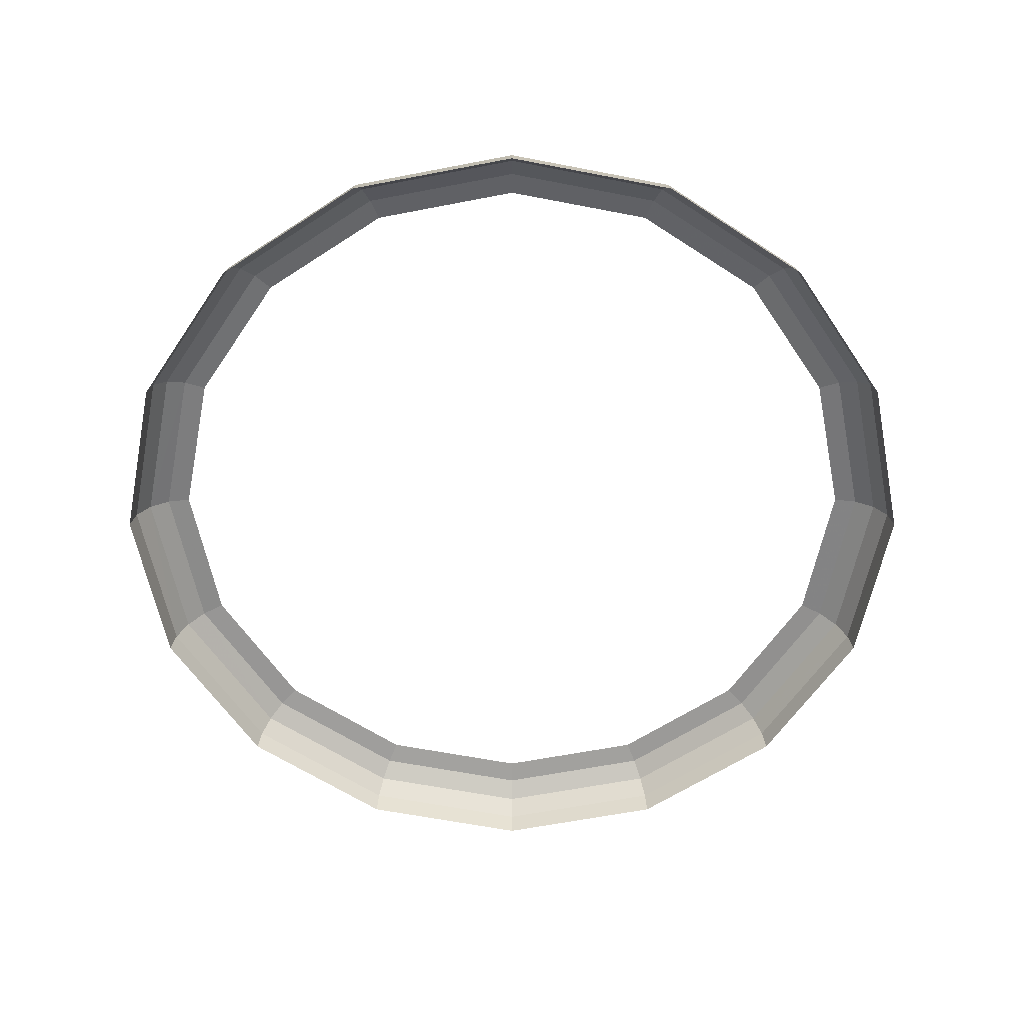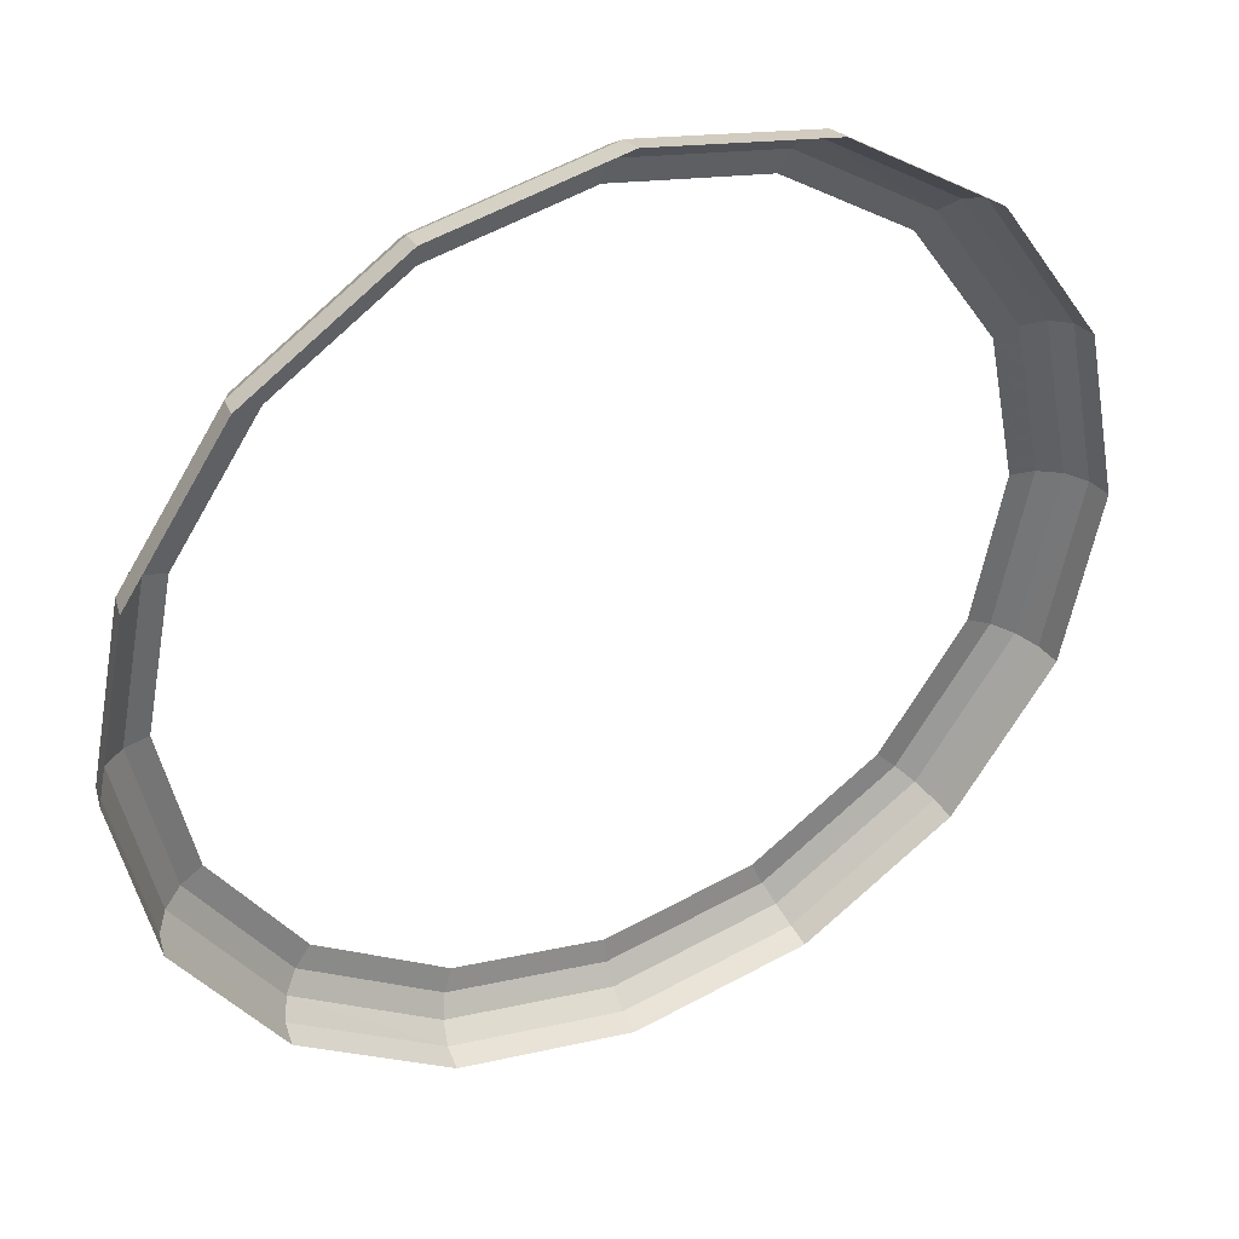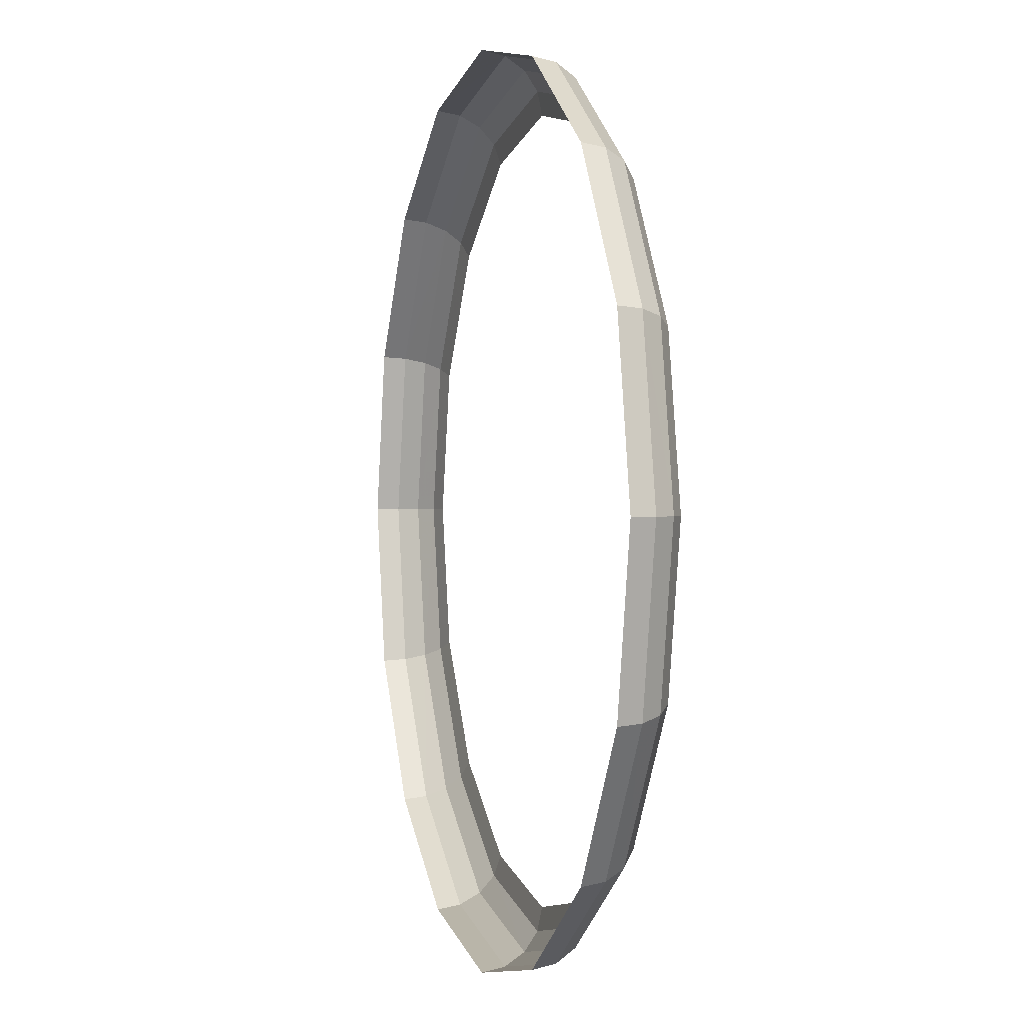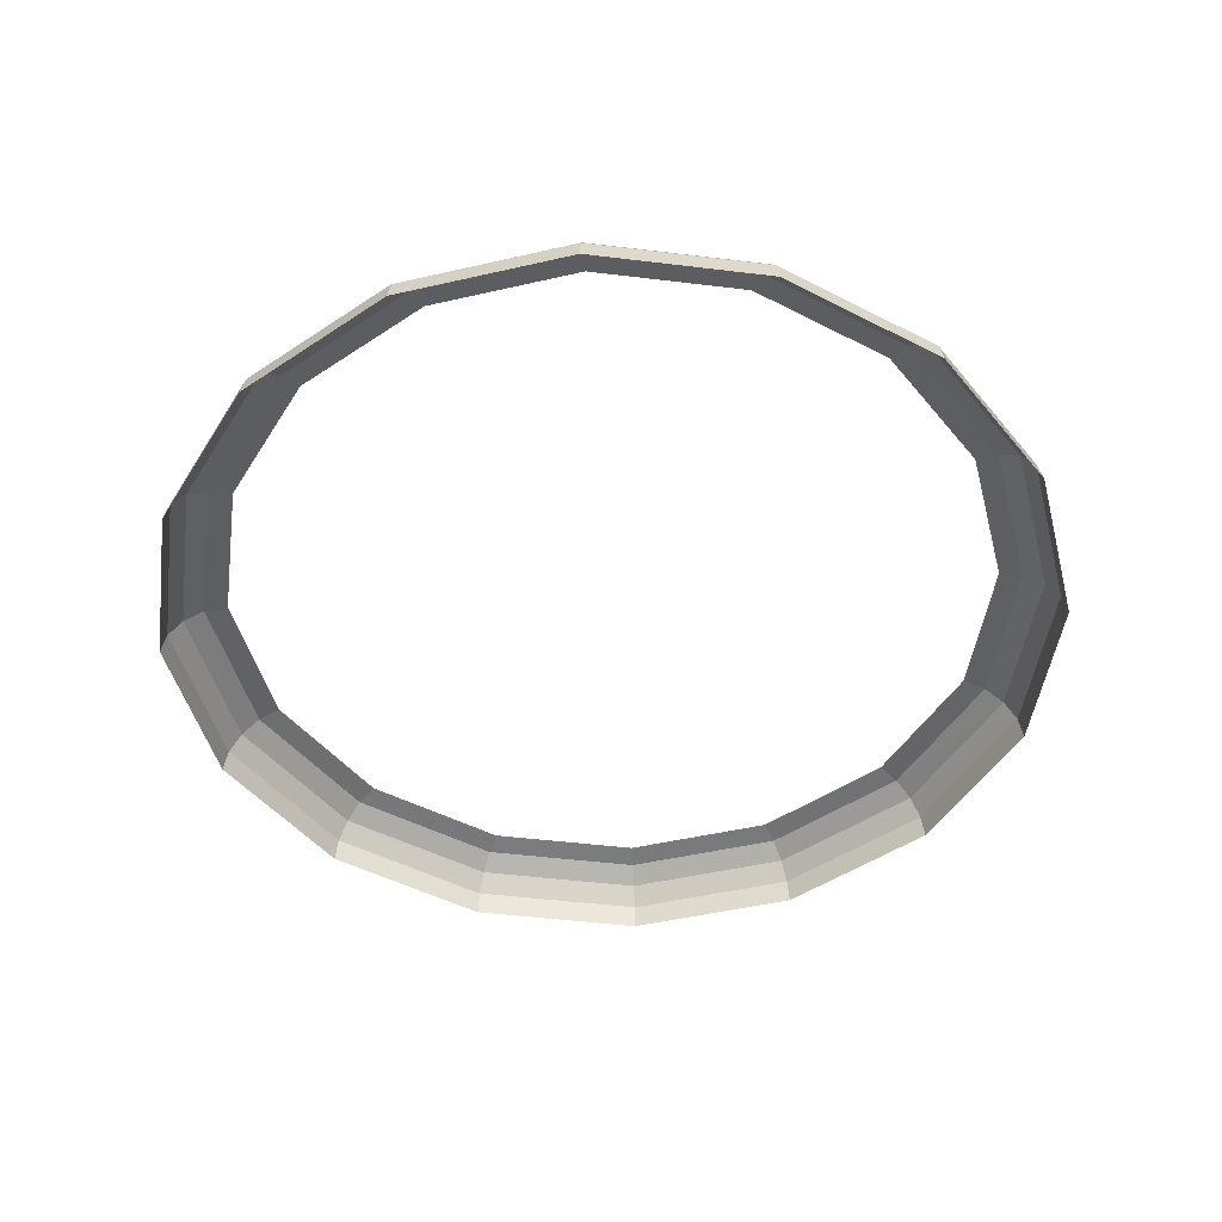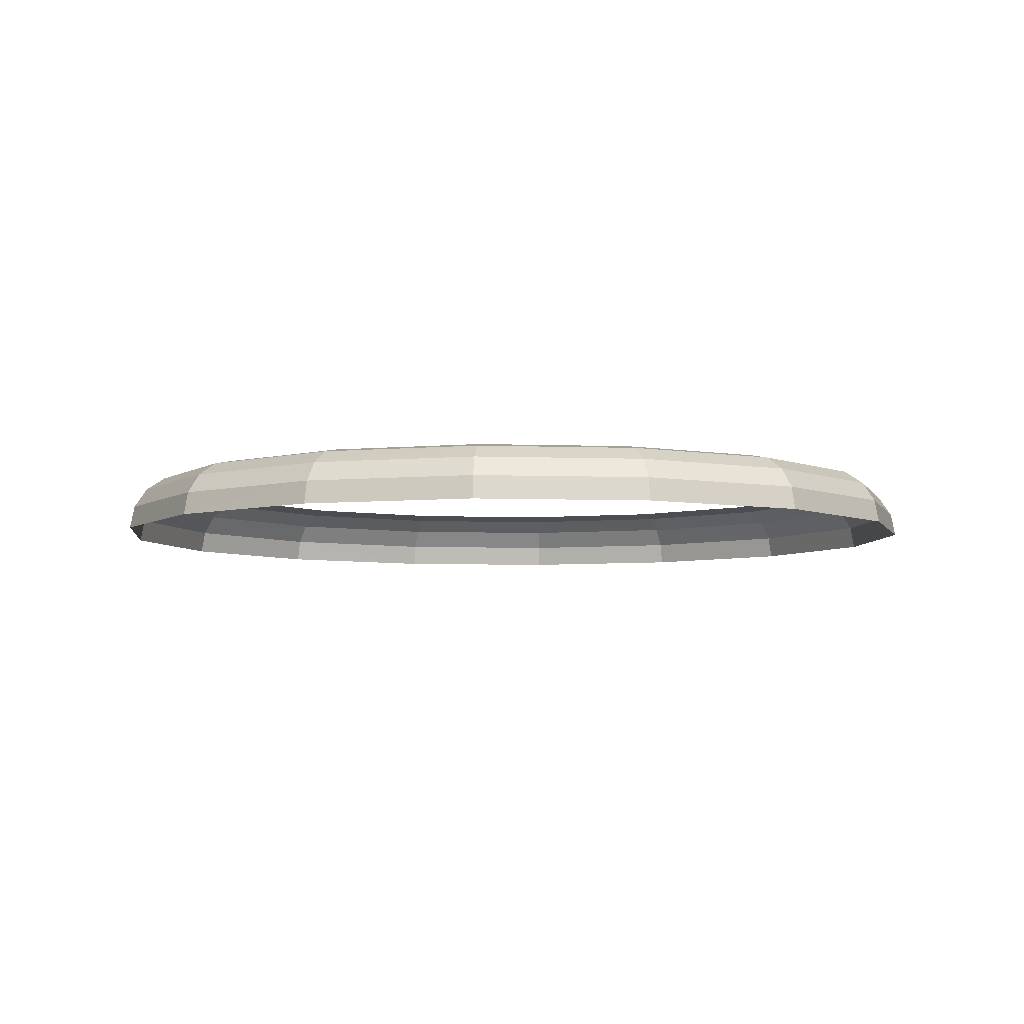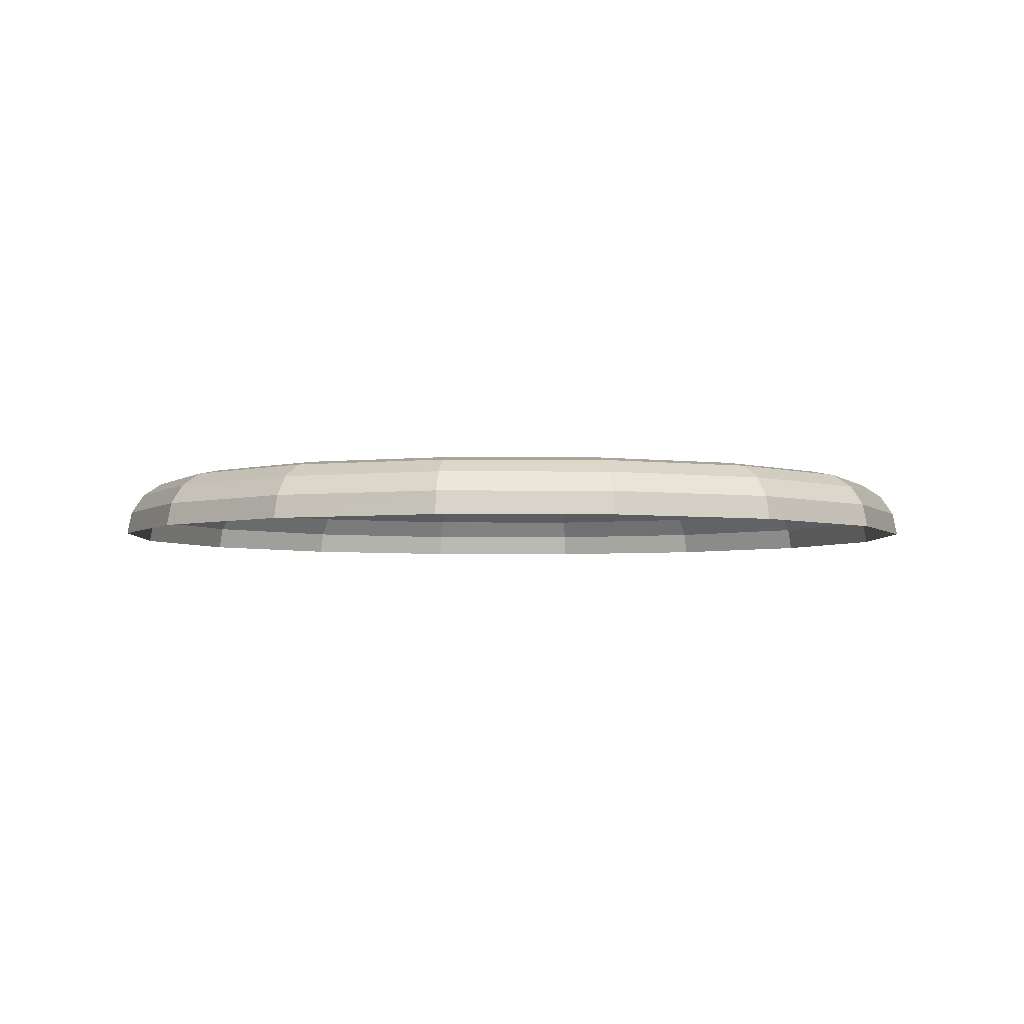
<metadata>
{"format":"obj","ext":"obj","renderer":"f3d","projection":"perspective","resolution":1024,"background":"white","views":[{"elev":-61.1,"azim":45.0,"up":"+Y"},{"elev":38.6,"azim":-26.2,"up":"+Z"},{"elev":0.5,"azim":73.9,"up":"+Z"},{"elev":-47.2,"azim":-154.1,"up":"+Y"},{"elev":-5.6,"azim":94.9,"up":"+Y"},{"elev":-3.7,"azim":77.1,"up":"+Y"}]}
</metadata>
<code>
v 0.05 0.007895 0
v 0.04619 0.007895 0.01913
v 0.04899 0.007295 0.02029
v 0.05302 0.007295 0
v 0.05302 0.007295 0
v 0.04899 0.007295 0.02029
v 0.05135 0.00558 0.02127
v 0.05558 0.00558 0
v 0.05558 0.00558 0
v 0.05135 0.00558 0.02127
v 0.05294 0.00302 0.02193
v 0.05729 0.00302 0
v 0.05729 0.00302 0
v 0.05294 0.00302 0.02193
v 0.05349 0 0.02216
v 0.0579 0 0
v 0.04619 0.007895 0.01913
v 0.03535 0.007895 0.03535
v 0.03749 0.007295 0.03749
v 0.04899 0.007295 0.02029
v 0.04899 0.007295 0.02029
v 0.03749 0.007295 0.03749
v 0.0393 0.00558 0.0393
v 0.05135 0.00558 0.02127
v 0.05135 0.00558 0.02127
v 0.0393 0.00558 0.0393
v 0.04052 0.00302 0.04052
v 0.05294 0.00302 0.02193
v 0.05294 0.00302 0.02193
v 0.04052 0.00302 0.04052
v 0.04093 0 0.04093
v 0.05349 0 0.02216
v 0.03535 0.007895 0.03535
v 0.01913 0.007895 0.04619
v 0.02029 0.007295 0.04899
v 0.03749 0.007295 0.03749
v 0.03749 0.007295 0.03749
v 0.02029 0.007295 0.04899
v 0.02127 0.00558 0.05135
v 0.0393 0.00558 0.0393
v 0.0393 0.00558 0.0393
v 0.02127 0.00558 0.05135
v 0.02193 0.00302 0.05294
v 0.04052 0.00302 0.04052
v 0.04052 0.00302 0.04052
v 0.02193 0.00302 0.05294
v 0.02216 0 0.05349
v 0.04093 0 0.04093
v 0.01913 0.007895 0.04619
v 0 0.007895 0.05
v 0 0.007295 0.05302
v 0.02029 0.007295 0.04899
v 0.02029 0.007295 0.04899
v 0 0.007295 0.05302
v 0 0.00558 0.05558
v 0.02127 0.00558 0.05135
v 0.02127 0.00558 0.05135
v 0 0.00558 0.05558
v 0 0.00302 0.05729
v 0.02193 0.00302 0.05294
v 0.02193 0.00302 0.05294
v 0 0.00302 0.05729
v 0 0 0.0579
v 0.02216 0 0.05349
v 0 0.007895 0.05
v -0.01913 0.007895 0.04619
v -0.02029 0.007295 0.04899
v 0 0.007295 0.05302
v 0 0.007295 0.05302
v -0.02029 0.007295 0.04899
v -0.02127 0.00558 0.05135
v 0 0.00558 0.05558
v 0 0.00558 0.05558
v -0.02127 0.00558 0.05135
v -0.02193 0.00302 0.05294
v 0 0.00302 0.05729
v 0 0.00302 0.05729
v -0.02193 0.00302 0.05294
v -0.02216 0 0.05349
v 0 0 0.0579
v -0.01913 0.007895 0.04619
v -0.03535 0.007895 0.03535
v -0.03749 0.007295 0.03749
v -0.02029 0.007295 0.04899
v -0.02029 0.007295 0.04899
v -0.03749 0.007295 0.03749
v -0.0393 0.00558 0.0393
v -0.02127 0.00558 0.05135
v -0.02127 0.00558 0.05135
v -0.0393 0.00558 0.0393
v -0.04052 0.00302 0.04052
v -0.02193 0.00302 0.05294
v -0.02193 0.00302 0.05294
v -0.04052 0.00302 0.04052
v -0.04093 0 0.04093
v -0.02216 0 0.05349
v -0.03535 0.007895 0.03535
v -0.04619 0.007895 0.01913
v -0.04899 0.007295 0.02029
v -0.03749 0.007295 0.03749
v -0.03749 0.007295 0.03749
v -0.04899 0.007295 0.02029
v -0.05135 0.00558 0.02127
v -0.0393 0.00558 0.0393
v -0.0393 0.00558 0.0393
v -0.05135 0.00558 0.02127
v -0.05294 0.00302 0.02193
v -0.04052 0.00302 0.04052
v -0.04052 0.00302 0.04052
v -0.05294 0.00302 0.02193
v -0.05349 0 0.02216
v -0.04093 0 0.04093
v -0.04619 0.007895 0.01913
v -0.05 0.007895 0
v -0.05302 0.007295 0
v -0.04899 0.007295 0.02029
v -0.04899 0.007295 0.02029
v -0.05302 0.007295 0
v -0.05558 0.00558 0
v -0.05135 0.00558 0.02127
v -0.05135 0.00558 0.02127
v -0.05558 0.00558 0
v -0.05729 0.00302 0
v -0.05294 0.00302 0.02193
v -0.05294 0.00302 0.02193
v -0.05729 0.00302 0
v -0.0579 0 0
v -0.05349 0 0.02216
v -0.05 0.007895 0
v -0.04619 0.007895 -0.01913
v -0.04899 0.007295 -0.02029
v -0.05302 0.007295 0
v -0.05302 0.007295 0
v -0.04899 0.007295 -0.02029
v -0.05135 0.00558 -0.02127
v -0.05558 0.00558 0
v -0.05558 0.00558 0
v -0.05135 0.00558 -0.02127
v -0.05294 0.00302 -0.02193
v -0.05729 0.00302 0
v -0.05729 0.00302 0
v -0.05294 0.00302 -0.02193
v -0.05349 0 -0.02216
v -0.0579 0 0
v -0.04619 0.007895 -0.01913
v -0.03535 0.007895 -0.03535
v -0.03749 0.007295 -0.03749
v -0.04899 0.007295 -0.02029
v -0.04899 0.007295 -0.02029
v -0.03749 0.007295 -0.03749
v -0.0393 0.00558 -0.0393
v -0.05135 0.00558 -0.02127
v -0.05135 0.00558 -0.02127
v -0.0393 0.00558 -0.0393
v -0.04052 0.00302 -0.04052
v -0.05294 0.00302 -0.02193
v -0.05294 0.00302 -0.02193
v -0.04052 0.00302 -0.04052
v -0.04093 0 -0.04093
v -0.05349 0 -0.02216
v -0.03535 0.007895 -0.03535
v -0.01913 0.007895 -0.04619
v -0.02029 0.007295 -0.04899
v -0.03749 0.007295 -0.03749
v -0.03749 0.007295 -0.03749
v -0.02029 0.007295 -0.04899
v -0.02127 0.00558 -0.05135
v -0.0393 0.00558 -0.0393
v -0.0393 0.00558 -0.0393
v -0.02127 0.00558 -0.05135
v -0.02193 0.00302 -0.05294
v -0.04052 0.00302 -0.04052
v -0.04052 0.00302 -0.04052
v -0.02193 0.00302 -0.05294
v -0.02216 0 -0.05349
v -0.04093 0 -0.04093
v -0.01913 0.007895 -0.04619
v 0 0.007895 -0.05
v 0 0.007295 -0.05302
v -0.02029 0.007295 -0.04899
v -0.02029 0.007295 -0.04899
v 0 0.007295 -0.05302
v 0 0.00558 -0.05558
v -0.02127 0.00558 -0.05135
v -0.02127 0.00558 -0.05135
v 0 0.00558 -0.05558
v 0 0.00302 -0.05729
v -0.02193 0.00302 -0.05294
v -0.02193 0.00302 -0.05294
v 0 0.00302 -0.05729
v 0 0 -0.0579
v -0.02216 0 -0.05349
v 0 0.007895 -0.05
v 0.01913 0.007895 -0.04619
v 0.02029 0.007295 -0.04899
v 0 0.007295 -0.05302
v 0 0.007295 -0.05302
v 0.02029 0.007295 -0.04899
v 0.02127 0.00558 -0.05135
v 0 0.00558 -0.05558
v 0 0.00558 -0.05558
v 0.02127 0.00558 -0.05135
v 0.02193 0.00302 -0.05294
v 0 0.00302 -0.05729
v 0 0.00302 -0.05729
v 0.02193 0.00302 -0.05294
v 0.02216 0 -0.05349
v 0 0 -0.0579
v 0.01913 0.007895 -0.04619
v 0.03535 0.007895 -0.03535
v 0.03749 0.007295 -0.03749
v 0.02029 0.007295 -0.04899
v 0.02029 0.007295 -0.04899
v 0.03749 0.007295 -0.03749
v 0.0393 0.00558 -0.0393
v 0.02127 0.00558 -0.05135
v 0.02127 0.00558 -0.05135
v 0.0393 0.00558 -0.0393
v 0.04052 0.00302 -0.04052
v 0.02193 0.00302 -0.05294
v 0.02193 0.00302 -0.05294
v 0.04052 0.00302 -0.04052
v 0.04093 0 -0.04093
v 0.02216 0 -0.05349
v 0.03535 0.007895 -0.03535
v 0.04619 0.007895 -0.01913
v 0.04899 0.007295 -0.02029
v 0.03749 0.007295 -0.03749
v 0.03749 0.007295 -0.03749
v 0.04899 0.007295 -0.02029
v 0.05135 0.00558 -0.02127
v 0.0393 0.00558 -0.0393
v 0.0393 0.00558 -0.0393
v 0.05135 0.00558 -0.02127
v 0.05294 0.00302 -0.02193
v 0.04052 0.00302 -0.04052
v 0.04052 0.00302 -0.04052
v 0.05294 0.00302 -0.02193
v 0.05349 0 -0.02216
v 0.04093 0 -0.04093
v 0.04619 0.007895 -0.01913
v 0.05 0.007895 0
v 0.05302 0.007295 0
v 0.04899 0.007295 -0.02029
v 0.04899 0.007295 -0.02029
v 0.05302 0.007295 0
v 0.05558 0.00558 0
v 0.05135 0.00558 -0.02127
v 0.05135 0.00558 -0.02127
v 0.05558 0.00558 0
v 0.05729 0.00302 0
v 0.05294 0.00302 -0.02193
v 0.05294 0.00302 -0.02193
v 0.05729 0.00302 0
v 0.0579 0 0
v 0.05349 0 -0.02216
g mesh51225
f 1 2 3
f 3 4 1
f 5 6 7
f 7 8 5
f 9 10 11
f 11 12 9
f 13 14 15
f 15 16 13
f 17 18 19
f 19 20 17
f 21 22 23
f 23 24 21
f 25 26 27
f 27 28 25
f 29 30 31
f 31 32 29
f 33 34 35
f 35 36 33
f 37 38 39
f 39 40 37
f 41 42 43
f 43 44 41
f 45 46 47
f 47 48 45
f 49 50 51
f 51 52 49
f 53 54 55
f 55 56 53
f 57 58 59
f 59 60 57
f 61 62 63
f 63 64 61
f 65 66 67
f 67 68 65
f 69 70 71
f 71 72 69
f 73 74 75
f 75 76 73
f 77 78 79
f 79 80 77
f 81 82 83
f 83 84 81
f 85 86 87
f 87 88 85
f 89 90 91
f 91 92 89
f 93 94 95
f 95 96 93
f 97 98 99
f 99 100 97
f 101 102 103
f 103 104 101
f 105 106 107
f 107 108 105
f 109 110 111
f 111 112 109
f 113 114 115
f 115 116 113
f 117 118 119
f 119 120 117
f 121 122 123
f 123 124 121
f 125 126 127
f 127 128 125
f 129 130 131
f 131 132 129
f 133 134 135
f 135 136 133
f 137 138 139
f 139 140 137
f 141 142 143
f 143 144 141
f 145 146 147
f 147 148 145
f 149 150 151
f 151 152 149
f 153 154 155
f 155 156 153
f 157 158 159
f 159 160 157
f 161 162 163
f 163 164 161
f 165 166 167
f 167 168 165
f 169 170 171
f 171 172 169
f 173 174 175
f 175 176 173
f 177 178 179
f 179 180 177
f 181 182 183
f 183 184 181
f 185 186 187
f 187 188 185
f 189 190 191
f 191 192 189
f 193 194 195
f 195 196 193
f 197 198 199
f 199 200 197
f 201 202 203
f 203 204 201
f 205 206 207
f 207 208 205
f 209 210 211
f 211 212 209
f 213 214 215
f 215 216 213
f 217 218 219
f 219 220 217
f 221 222 223
f 223 224 221
f 225 226 227
f 227 228 225
f 229 230 231
f 231 232 229
f 233 234 235
f 235 236 233
f 237 238 239
f 239 240 237
f 241 242 243
f 243 244 241
f 245 246 247
f 247 248 245
f 249 250 251
f 251 252 249
f 253 254 255
f 255 256 253

</code>
